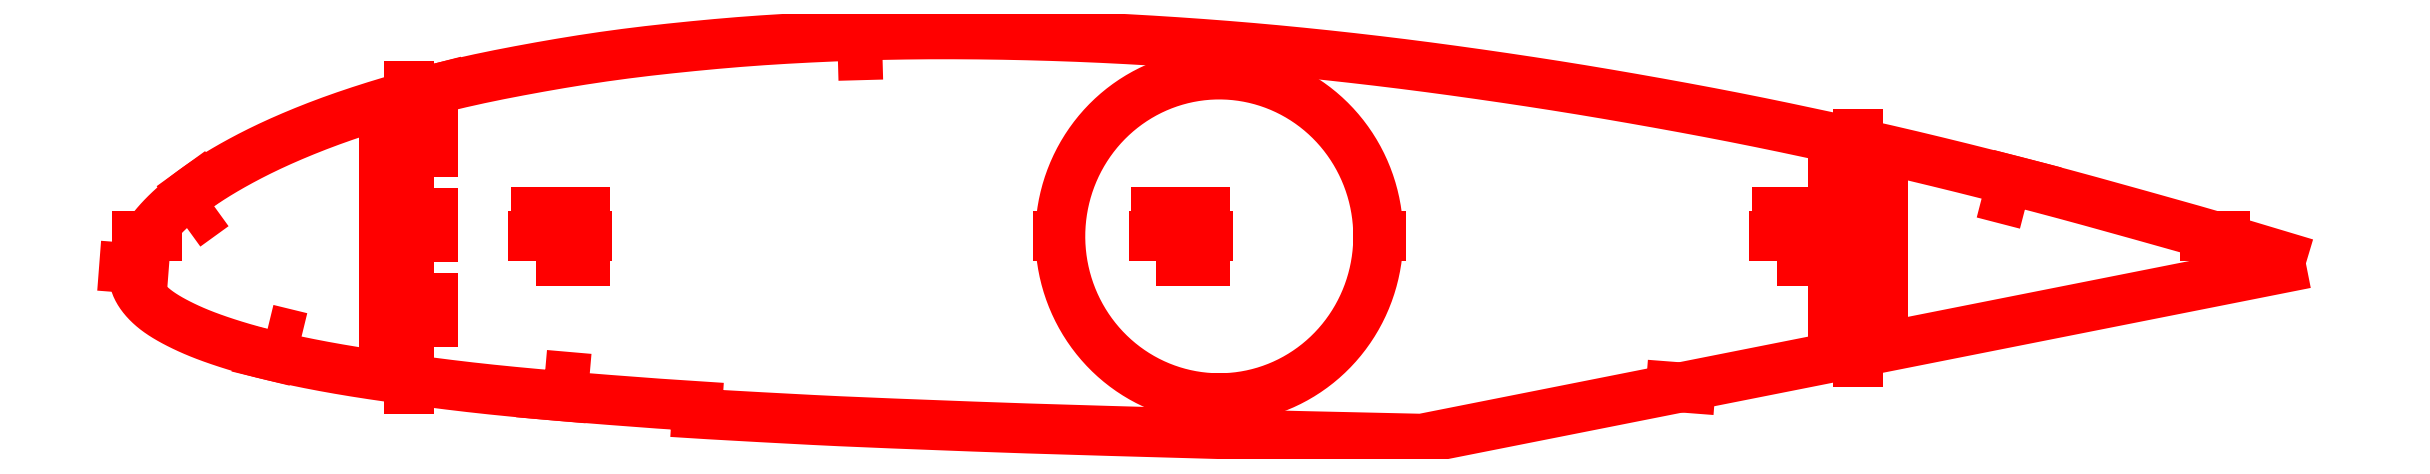
<metadata>
{"format":"dxf","ext":"dxf","renderer":"ezdxf+matplotlib","layout":"modelspace","background":"white","min_lineweight":24,"dpi":150}
</metadata>
<code>
0
SECTION
2
ENTITIES
0
LWPOLYLINE
8
Layer
90
211
70
1
10
442.4
20
94.49
10
442.4
20
94.49
10
440.4
20
95.1
10
435.1
20
96.68
10
429.9
20
98.25
10
424.7
20
99.79
10
419.4
20
101.3
10
414.2
20
102.8
10
408.9
20
104.3
10
403.7
20
105.7
10
398.5
20
107.2
10
393.2
20
108.6
10
388.1
20
110
10
382.9
20
111.3
10
377.7
20
112.6
10
372.5
20
113.9
10
367.4
20
115.2
10
362.2
20
116.4
10
357
20
117.6
10
351.9
20
118.8
10
346.7
20
119.9
10
341.5
20
121
10
336.4
20
122.1
10
331.2
20
123.2
10
326
20
124.2
10
320.8
20
125.2
10
315.7
20
126.2
10
310.5
20
127.1
10
305.3
20
128.1
10
300.1
20
129
10
294.9
20
129.8
10
289.7
20
130.7
10
284.5
20
131.5
10
279.3
20
132.2
10
274.1
20
133
10
268.9
20
133.7
10
263.7
20
134.4
10
258.5
20
135.1
10
253.4
20
135.7
10
248.2
20
136.3
10
243.1
20
136.9
10
238
20
137.4
10
232.9
20
137.9
10
227.8
20
138.4
10
222.7
20
138.8
10
217.6
20
139.2
10
212.5
20
139.5
10
207.4
20
139.8
10
202.4
20
140.1
10
197.3
20
140.4
10
192.3
20
140.6
10
187.2
20
140.8
10
182.2
20
140.9
10
177.2
20
141
10
172.2
20
141.1
10
167.2
20
141.1
10
162.3
20
141.1
10
157.3
20
141.1
10
152.4
20
141
10
147.6
20
140.9
10
142.7
20
140.7
10
137.9
20
140.5
10
133.1
20
140.2
10
128.3
20
139.9
10
123.5
20
139.6
10
118.8
20
139.2
10
114.1
20
138.7
10
109.5
20
138.2
10
104.9
20
137.7
10
100.4
20
137.2
10
95.92
20
136.6
10
91.52
20
135.9
10
87.2
20
135.2
10
82.94
20
134.5
10
78.76
20
133.7
10
74.68
20
132.9
10
70.71
20
132.1
10
66.86
20
131.2
10
63.13
20
130.3
10
59.53
20
129.4
10
56.04
20
128.5
10
52.67
20
127.5
10
49.42
20
126.5
10
46.29
20
125.5
10
43.29
20
124.5
10
40.42
20
123.5
10
37.67
20
122.4
10
35.06
20
121.4
10
32.57
20
120.4
10
30.23
20
119.3
10
28.02
20
118.3
10
25.94
20
117.3
10
23.99
20
116.3
10
22.16
20
115.4
10
20.44
20
114.4
10
18.83
20
113.5
10
17.33
20
112.6
10
15.93
20
111.7
10
14.63
20
110.9
10
13.41
20
110
10
12.28
20
109.2
10
11.21
20
108.4
10
10.23
20
107.6
10
9.295
20
106.8
10
8.43
20
106.1
10
7.622
20
105.3
10
6.868
20
104.6
10
6.165
20
103.9
10
5.511
20
103.2
10
4.901
20
102.5
10
4.335
20
101.8
10
3.811
20
101.2
10
3.325
20
100.5
10
2.871
20
99.86
10
2.449
20
99.22
10
2.069
20
98.61
10
1.734
20
98.02
10
1.44
20
97.42
10
1.181
20
96.82
10
0.9592
20
96.24
10
0.7719
20
95.66
10
0.6098
20
95.06
10
0.4823
20
94.52
10
0.3909
20
94.03
10
0.3473
20
93.45
10
0.3212
20
92.9
10
0.3175
20
92.36
10
0.3432
20
91.83
10
0.4064
20
91.31
10
0.5138
20
90.79
10
0.6708
20
90.26
10
0.8712
20
89.74
10
1.126
20
89.21
10
1.426
20
88.68
10
1.773
20
88.15
10
2.166
20
87.62
10
2.598
20
87.1
10
3.075
20
86.59
10
3.596
20
86.08
10
4.16
20
85.58
10
4.765
20
85.08
10
5.42
20
84.6
10
6.126
20
84.12
10
6.882
20
83.64
10
7.69
20
83.16
10
8.551
20
82.69
10
9.467
20
82.21
10
10.44
20
81.73
10
11.46
20
81.25
10
12.55
20
80.77
10
13.71
20
80.28
10
14.95
20
79.8
10
16.27
20
79.31
10
17.69
20
78.81
10
19.2
20
78.31
10
20.82
20
77.79
10
22.56
20
77.27
10
24.42
20
76.75
10
26.41
20
76.22
10
28.57
20
75.7
10
30.9
20
75.17
10
33.41
20
74.63
10
36.1
20
74.08
10
38.98
20
73.53
10
42.06
20
72.98
10
45.34
20
72.43
10
48.81
20
71.89
10
52.49
20
71.36
10
56.34
20
70.83
10
60.35
20
70.32
10
64.5
20
69.8
10
68.77
20
69.29
10
73.17
20
68.81
10
77.71
20
68.36
10
82.37
20
67.92
10
87.15
20
67.51
10
92.03
20
67.11
10
97
20
66.72
10
102
20
66.33
10
107.2
20
65.96
10
112.3
20
65.61
10
115
20
65.44
10
114.9
20
63.94
10
117.4
20
63.78
10
122.7
20
63.48
10
127.9
20
63.19
10
133.3
20
62.9
10
138.6
20
62.63
10
144
20
62.37
10
149.4
20
62.13
10
154.8
20
61.91
10
160.3
20
61.7
10
165.7
20
61.49
10
171.2
20
61.29
10
176.8
20
61.09
10
182.3
20
60.9
10
187.9
20
60.73
10
193.4
20
60.56
10
199
20
60.4
10
204.6
20
60.23
10
210.2
20
60.07
10
215.8
20
59.91
10
221.4
20
59.76
10
227
20
59.62
10
232.7
20
59.48
10
238.3
20
59.35
10
243.9
20
59.22
10
249.6
20
59.09
10
255.2
20
58.96
10
262.5
20
58.8
10
442.4
20
94.49
0
LWPOLYLINE
8
Layer
90
5
70
0
10
385.5
20
106.5
10
381.6
20
107.5
10
382.6
20
111.4
10
386.5
20
110.4
10
385.5
20
106.5
0
LWPOLYLINE
8
Layer
90
5
70
0
10
152.7
20
137
10
148.7
20
136.9
10
148.6
20
140.9
10
152.6
20
141
10
152.7
20
137
0
LWPOLYLINE
8
Layer
90
5
70
0
10
64.23
20
126.5
10
60.36
20
125.5
10
59.37
20
129.4
10
63.24
20
130.4
10
64.23
20
126.5
0
LWPOLYLINE
8
Layer
90
5
70
0
10
16.64
20
106.2
10
15.02
20
105
10
12.09
20
109.1
10
13.71
20
110.2
10
16.64
20
106.2
0
LWPOLYLINE
8
Layer
90
5
70
0
10
27.54
20
81.09
10
29.49
20
80.62
10
28.3
20
75.76
10
26.36
20
76.24
10
27.54
20
81.09
0
LWPOLYLINE
8
Layer
90
5
70
0
10
83.99
20
71.8
10
87.97
20
71.45
10
87.63
20
67.47
10
83.64
20
67.81
10
83.99
20
71.8
0
LWPOLYLINE
8
Layer
90
300
70
1
10
253.6
20
100
10
253.6
20
100.7
10
253.6
20
101.4
10
253.5
20
102.1
10
253.5
20
102.8
10
253.4
20
103.5
10
253.4
20
104.1
10
253.3
20
104.8
10
253.2
20
105.5
10
253
20
106.2
10
252.9
20
106.9
10
252.8
20
107.5
10
252.6
20
108.2
10
252.4
20
108.9
10
252.2
20
109.6
10
252
20
110.2
10
251.8
20
110.9
10
251.6
20
111.5
10
251.3
20
112.2
10
251.1
20
112.8
10
250.8
20
113.4
10
250.5
20
114.1
10
250.2
20
114.7
10
249.9
20
115.3
10
249.6
20
115.9
10
249.2
20
116.5
10
248.9
20
117.1
10
248.5
20
117.7
10
248.2
20
118.3
10
247.8
20
118.9
10
247.4
20
119.4
10
247
20
120
10
246.6
20
120.5
10
246.1
20
121.1
10
245.7
20
121.6
10
245.2
20
122.1
10
244.8
20
122.6
10
244.3
20
123.1
10
243.8
20
123.6
10
243.3
20
124.1
10
242.8
20
124.5
10
242.3
20
125
10
241.8
20
125.5
10
241.3
20
125.9
10
240.7
20
126.3
10
240.2
20
126.7
10
239.6
20
127.1
10
239.1
20
127.5
10
238.5
20
127.9
10
237.9
20
128.2
10
237.3
20
128.6
10
236.7
20
128.9
10
236.1
20
129.3
10
235.5
20
129.6
10
234.9
20
129.9
10
234.3
20
130.2
10
233.7
20
130.4
10
233
20
130.7
10
232.4
20
130.9
10
231.8
20
131.2
10
231.1
20
131.4
10
230.5
20
131.6
10
229.8
20
131.8
10
229.2
20
132
10
228.5
20
132.1
10
227.8
20
132.3
10
227.2
20
132.4
10
226.5
20
132.5
10
225.8
20
132.6
10
225.2
20
132.7
10
224.5
20
132.8
10
223.8
20
132.8
10
223.1
20
132.9
10
222.4
20
132.9
10
221.8
20
132.9
10
221.1
20
133
10
220.4
20
132.9
10
219.7
20
132.9
10
219
20
132.9
10
218.4
20
132.8
10
217.7
20
132.8
10
217
20
132.7
10
216.3
20
132.6
10
215.7
20
132.5
10
215
20
132.3
10
214.3
20
132.2
10
213.7
20
132
10
213
20
131.9
10
212.4
20
131.7
10
211.7
20
131.5
10
211.1
20
131.3
10
210.4
20
131
10
209.8
20
130.8
10
209.1
20
130.6
10
208.5
20
130.3
10
207.9
20
130
10
207.3
20
129.7
10
206.7
20
129.4
10
206.1
20
129.1
10
205.5
20
128.8
10
204.9
20
128.4
10
204.3
20
128.1
10
203.7
20
127.7
10
203.1
20
127.3
10
202.6
20
126.9
10
202
20
126.5
10
201.5
20
126.1
10
201
20
125.7
10
200.4
20
125.2
10
199.9
20
124.8
10
199.4
20
124.3
10
198.9
20
123.8
10
198.4
20
123.4
10
197.9
20
122.9
10
197.5
20
122.4
10
197
20
121.9
10
196.6
20
121.3
10
196.1
20
120.8
10
195.7
20
120.3
10
195.3
20
119.7
10
194.9
20
119.1
10
194.5
20
118.6
10
194.1
20
118
10
193.8
20
117.4
10
193.4
20
116.8
10
193.1
20
116.2
10
192.8
20
115.6
10
192.4
20
115
10
192.1
20
114.4
10
191.8
20
113.8
10
191.6
20
113.1
10
191.3
20
112.5
10
191.1
20
111.8
10
190.8
20
111.2
10
190.6
20
110.5
10
190.4
20
109.9
10
190.2
20
109.2
10
190
20
108.6
10
189.8
20
107.9
10
189.7
20
107.2
10
189.5
20
106.5
10
189.4
20
105.9
10
189.3
20
105.2
10
189.2
20
104.5
10
189.1
20
103.8
10
189
20
103.1
10
189
20
102.4
10
188.9
20
101.7
10
188.9
20
101
10
188.9
20
100.3
10
188.9
20
99.65
10
188.9
20
98.96
10
188.9
20
98.27
10
189
20
97.58
10
189
20
96.89
10
189.1
20
96.2
10
189.2
20
95.51
10
189.3
20
94.83
10
189.4
20
94.15
10
189.5
20
93.47
10
189.7
20
92.79
10
189.8
20
92.11
10
190
20
91.44
10
190.2
20
90.78
10
190.4
20
90.11
10
190.6
20
89.46
10
190.8
20
88.8
10
191.1
20
88.15
10
191.3
20
87.51
10
191.6
20
86.87
10
191.8
20
86.24
10
192.1
20
85.61
10
192.4
20
84.99
10
192.8
20
84.38
10
193.1
20
83.77
10
193.4
20
83.18
10
193.8
20
82.58
10
194.1
20
82
10
194.5
20
81.42
10
194.9
20
80.86
10
195.3
20
80.3
10
195.7
20
79.75
10
196.1
20
79.2
10
196.6
20
78.67
10
197
20
78.15
10
197.5
20
77.64
10
197.9
20
77.13
10
198.4
20
76.64
10
198.9
20
76.16
10
199.4
20
75.68
10
199.9
20
75.22
10
200.4
20
74.77
10
201
20
74.33
10
201.5
20
73.9
10
202
20
73.48
10
202.6
20
73.08
10
203.1
20
72.69
10
203.7
20
72.3
10
204.3
20
71.94
10
204.9
20
71.58
10
205.5
20
71.24
10
206.1
20
70.9
10
206.7
20
70.59
10
207.3
20
70.28
10
207.9
20
69.99
10
208.5
20
69.71
10
209.1
20
69.44
10
209.8
20
69.19
10
210.4
20
68.95
10
211.1
20
68.73
10
211.7
20
68.51
10
212.4
20
68.32
10
213
20
68.13
10
213.7
20
67.97
10
214.3
20
67.81
10
215
20
67.67
10
215.7
20
67.54
10
216.3
20
67.43
10
217
20
67.33
10
217.7
20
67.25
10
218.4
20
67.18
10
219
20
67.13
10
219.7
20
67.09
10
220.4
20
67.06
10
221.1
20
67.05
10
221.8
20
67.05
10
222.4
20
67.07
10
223.1
20
67.1
10
223.8
20
67.15
10
224.5
20
67.21
10
225.2
20
67.29
10
225.8
20
67.38
10
226.5
20
67.48
10
227.2
20
67.6
10
227.8
20
67.74
10
228.5
20
67.89
10
229.2
20
68.05
10
229.8
20
68.22
10
230.5
20
68.41
10
231.1
20
68.62
10
231.8
20
68.84
10
232.4
20
69.07
10
233
20
69.31
10
233.7
20
69.57
10
234.3
20
69.85
10
234.9
20
70.13
10
235.5
20
70.43
10
236.1
20
70.74
10
236.7
20
71.07
10
237.3
20
71.41
10
237.9
20
71.76
10
238.5
20
72.12
10
239.1
20
72.49
10
239.6
20
72.88
10
240.2
20
73.28
10
240.7
20
73.69
10
241.3
20
74.11
10
241.8
20
74.55
10
242.3
20
74.99
10
242.8
20
75.45
10
243.3
20
75.92
10
243.8
20
76.4
10
244.3
20
76.88
10
244.8
20
77.38
10
245.2
20
77.89
10
245.7
20
78.41
10
246.1
20
78.94
10
246.6
20
79.47
10
247
20
80.02
10
247.4
20
80.58
10
247.8
20
81.14
10
248.2
20
81.71
10
248.5
20
82.29
10
248.9
20
82.88
10
249.2
20
83.47
10
249.6
20
84.08
10
249.9
20
84.69
10
250.2
20
85.3
10
250.5
20
85.93
10
250.8
20
86.56
10
251.1
20
87.19
10
251.3
20
87.83
10
251.6
20
88.48
10
251.8
20
89.13
10
252
20
89.78
10
252.2
20
90.45
10
252.4
20
91.11
10
252.6
20
91.78
10
252.8
20
92.45
10
252.9
20
93.13
10
253
20
93.81
10
253.2
20
94.49
10
253.3
20
95.17
10
253.4
20
95.86
10
253.4
20
96.54
10
253.5
20
97.23
10
253.5
20
97.92
10
253.6
20
98.62
10
253.6
20
99.31
10
253.6
20
100
0
LINE
8
Layer
10
421.9
20
100
30
0
11
425.9
21
100
31
0
0
LINE
8
Layer
10
4.965
20
100
30
0
11
0.965
21
100
31
0
0
LINE
8
Layer
10
92.66
20
100
30
0
11
81.66
21
100
31
0
0
LWPOLYLINE
8
Layer
90
5
70
0
10
82.16
20
95
10
82.16
20
105
10
92.16
20
105
10
92.16
20
95
10
82.16
20
95
0
LINE
8
Layer
10
218.9
20
100
30
0
11
207.9
21
100
31
0
0
LWPOLYLINE
8
Layer
90
5
70
0
10
208.4
20
95
10
208.4
20
105
10
218.4
20
105
10
218.4
20
95
10
208.4
20
95
0
LINE
8
Layer
10
345.2
20
100
30
0
11
334.2
21
100
31
0
0
LWPOLYLINE
8
Layer
90
5
70
0
10
334.7
20
95
10
334.7
20
105
10
344.7
20
105
10
344.7
20
95
10
334.7
20
95
0
LINE
8
Layer
10
2.343
20
93.33
30
0
11
-1.645
21
93.63
31
0
0
LINE
8
Layer
10
313.2
20
69.41
30
0
11
317.2
21
69.1
31
0
0
LINE
8
Layer
10
221.2
20
133
30
0
11
221.2
21
133.5
31
0
0
LINE
8
Layer
10
221.2
20
67.05
30
0
11
221.2
21
66.55
31
0
0
LINE
8
Layer
10
253.6
20
100
30
0
11
254.1
21
100
31
0
0
LINE
8
Layer
10
188.9
20
100
30
0
11
188.4
21
100
31
0
0
LINE
8
Layer
10
56.25
20
126.5
30
0
11
56.25
21
130.5
31
0
0
LINE
8
Layer
10
56.25
20
72.85
30
0
11
56.25
21
68.85
31
0
0
LINE
8
Layer
10
56.25
20
87.88
30
0
11
56.25
21
76.88
31
0
0
LWPOLYLINE
8
Layer
90
5
70
0
10
61.25
20
77.38
10
51.25
20
77.38
10
51.25
20
87.38
10
61.25
20
87.38
10
61.25
20
77.38
0
LINE
8
Layer
10
56.25
20
105.2
30
0
11
56.25
21
94.18
31
0
0
LWPOLYLINE
8
Layer
90
5
70
0
10
61.25
20
94.68
10
51.25
20
94.68
10
51.25
20
104.7
10
61.25
20
104.7
10
61.25
20
94.68
0
LINE
8
Layer
10
56.25
20
122.5
30
0
11
56.25
21
111.5
31
0
0
LWPOLYLINE
8
Layer
90
5
70
0
10
61.25
20
112
10
51.25
20
112
10
51.25
20
122
10
61.25
20
122
10
61.25
20
112
0
LINE
8
Layer
10
351.2
20
116.9
30
0
11
351.2
21
120.9
31
0
0
LINE
8
Layer
10
351.2
20
78.41
30
0
11
351.2
21
74.41
31
0
0
LINE
8
Layer
10
351.2
20
90.42
30
0
11
351.2
21
79.42
31
0
0
LWPOLYLINE
8
Layer
90
5
70
0
10
356.2
20
79.92
10
346.2
20
79.92
10
346.2
20
89.92
10
356.2
20
89.92
10
356.2
20
79.92
0
LINE
8
Layer
10
351.2
20
103.2
30
0
11
351.2
21
92.17
31
0
0
LWPOLYLINE
8
Layer
90
5
70
0
10
356.2
20
92.67
10
346.2
20
92.67
10
346.2
20
102.7
10
356.2
20
102.7
10
356.2
20
92.67
0
LINE
8
Layer
10
351.2
20
115.9
30
0
11
351.2
21
104.9
31
0
0
LWPOLYLINE
8
Layer
90
5
70
0
10
356.2
20
105.4
10
346.2
20
105.4
10
346.2
20
115.4
10
356.2
20
115.4
10
356.2
20
105.4
0
ENDSEC
0
EOF

</code>
